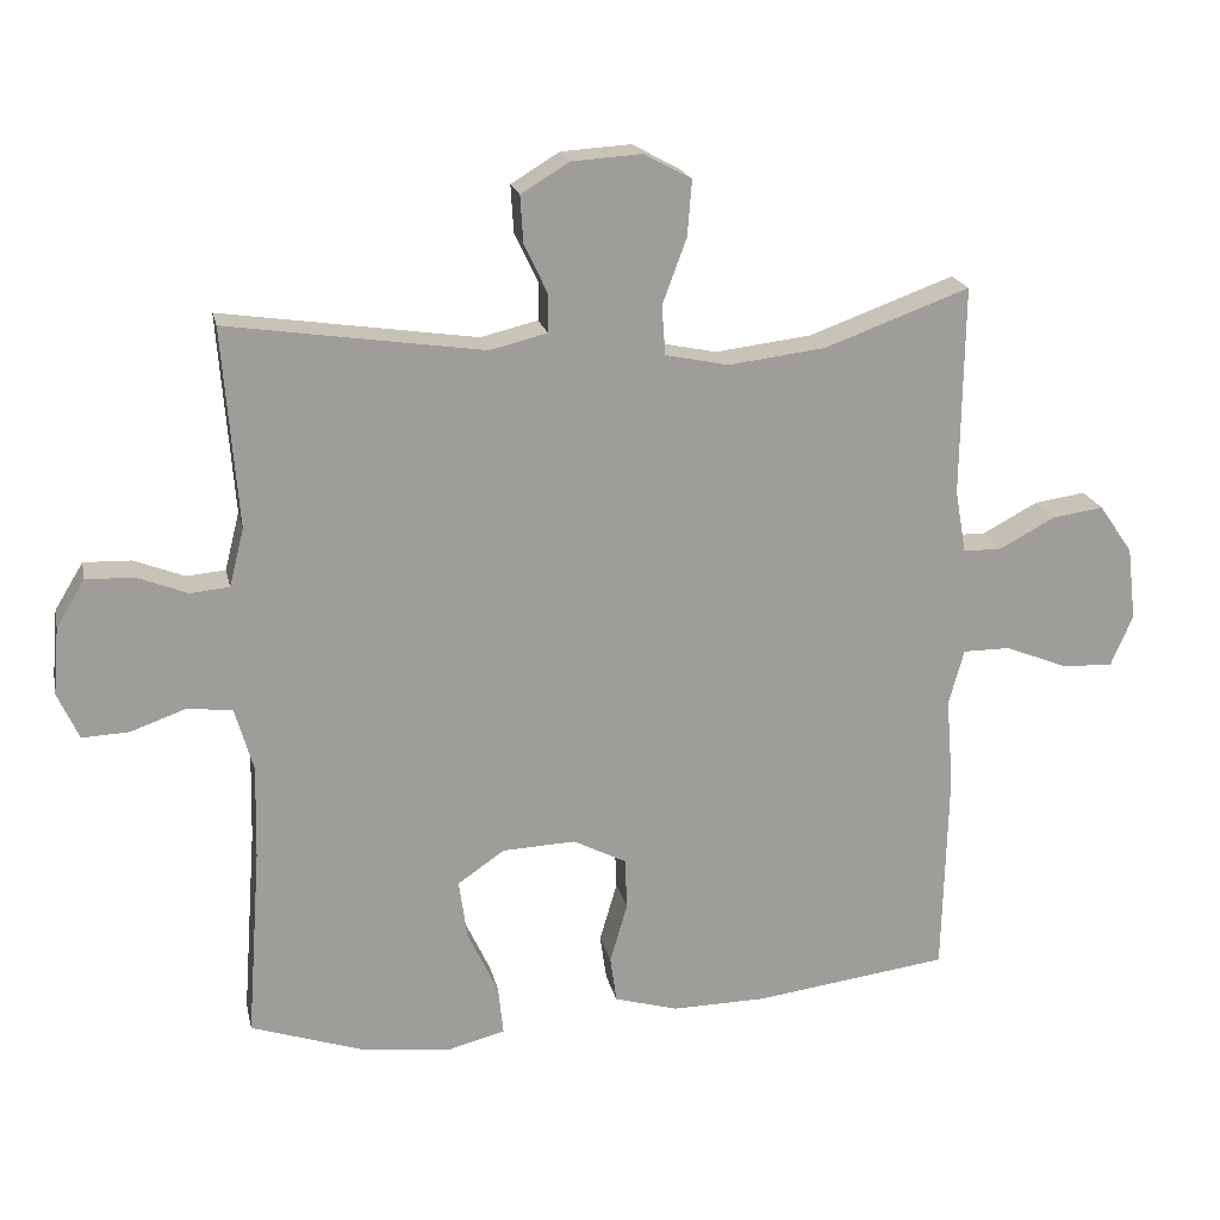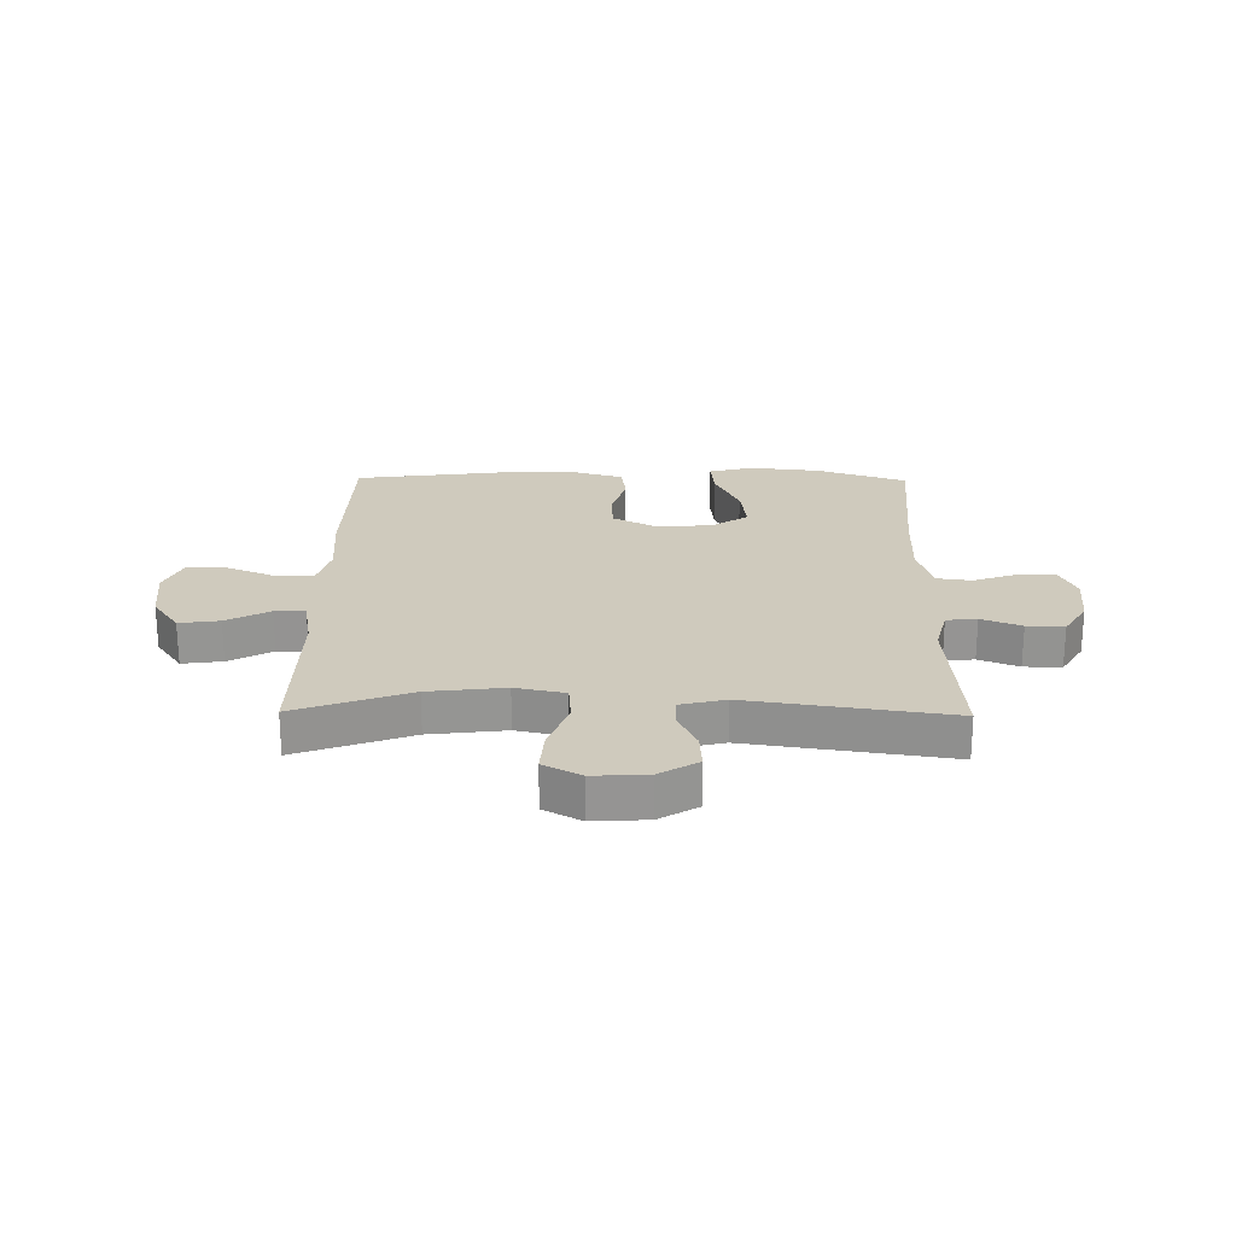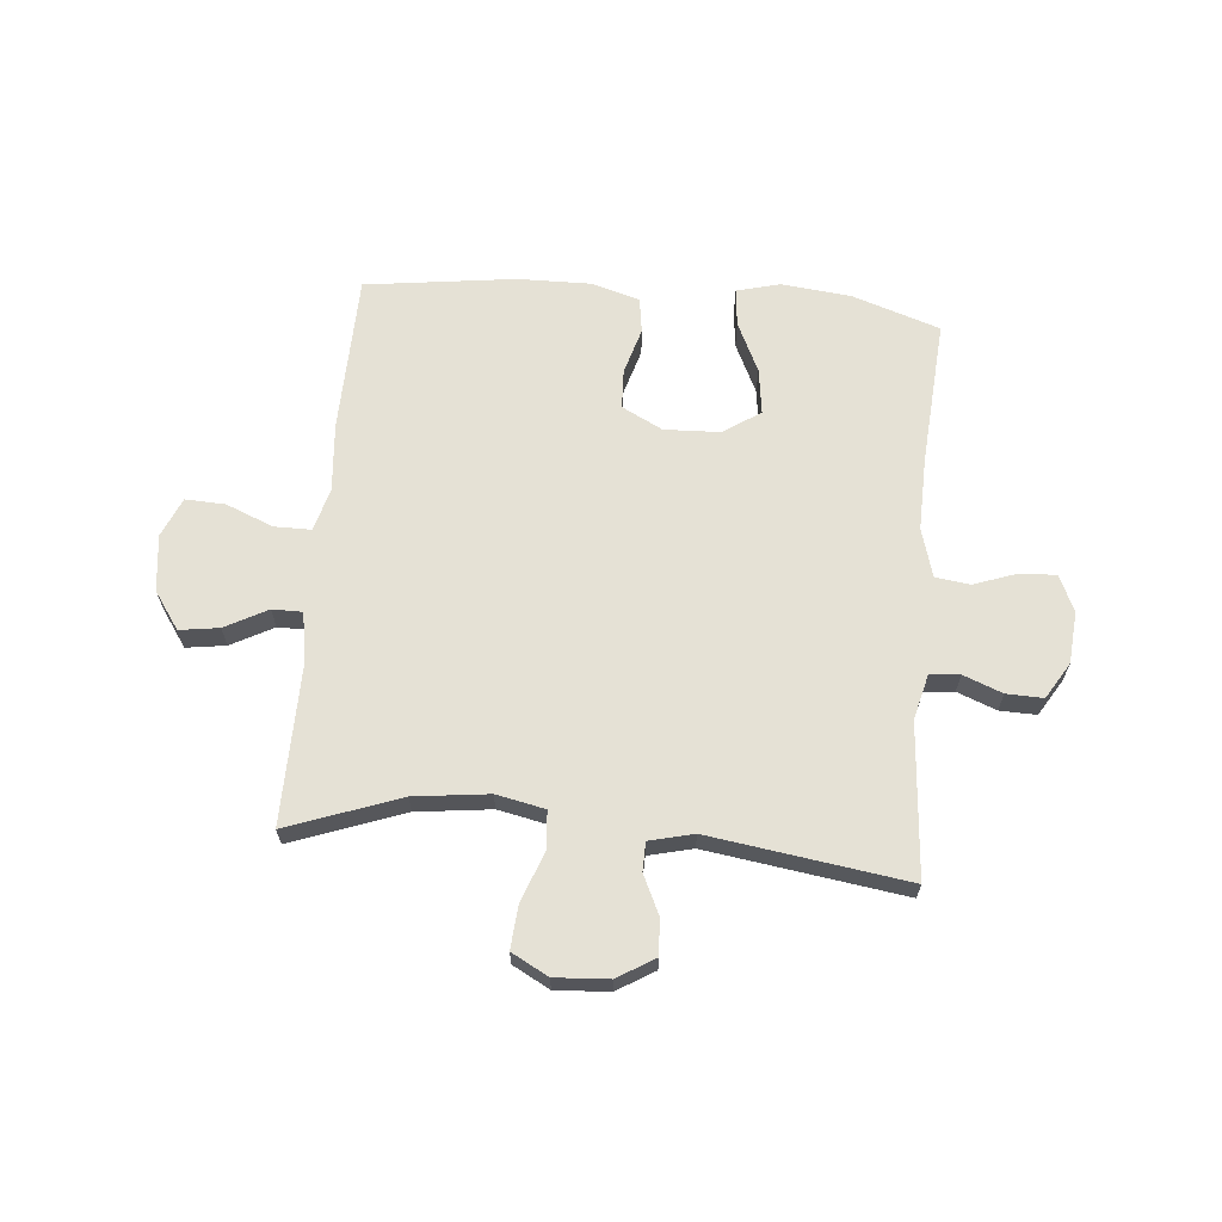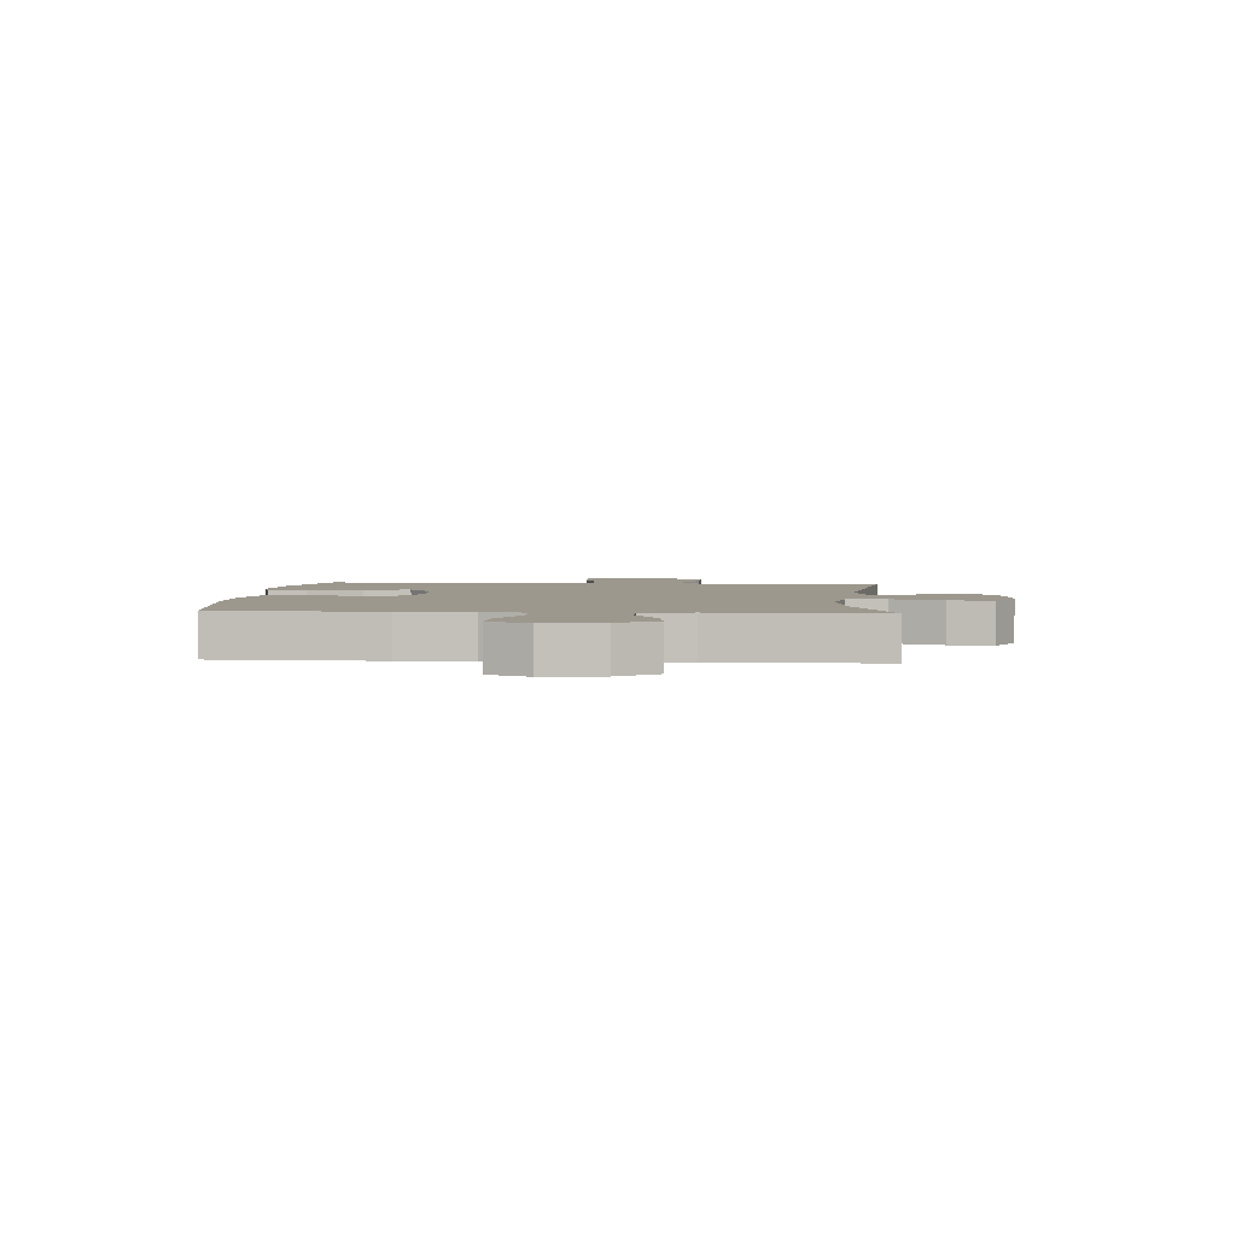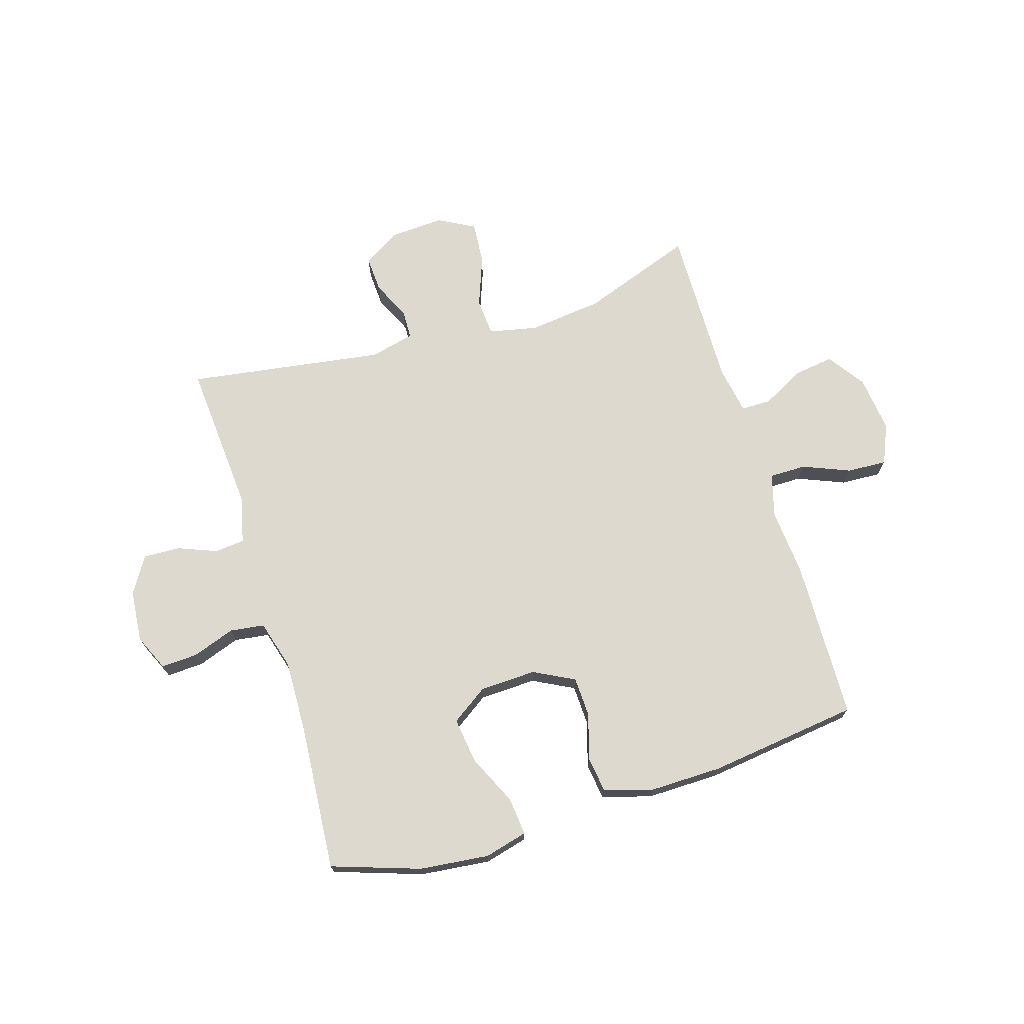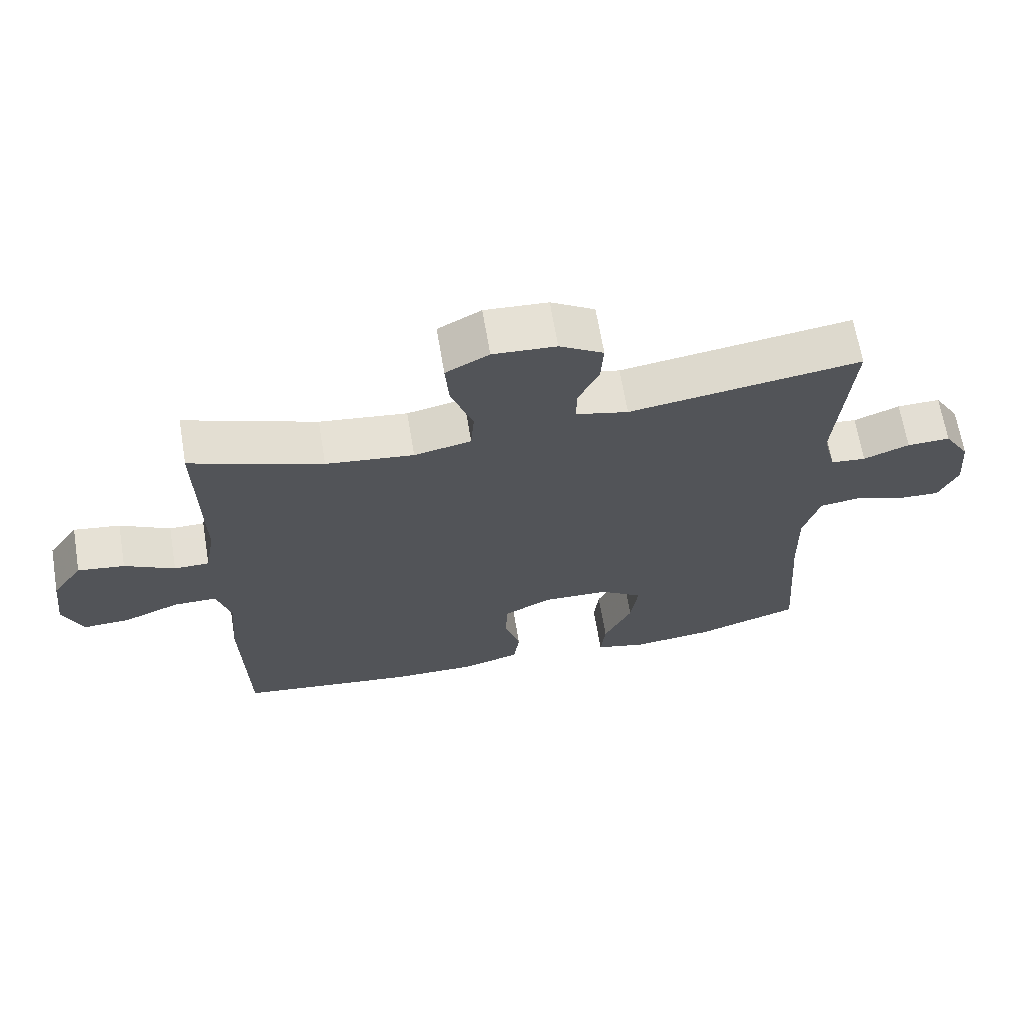
<metadata>
{"format":"obj","ext":"obj","renderer":"f3d","projection":"perspective","resolution":1024,"background":"white","views":[{"elev":19.8,"azim":168.0,"up":"+Z"},{"elev":23.1,"azim":0.8,"up":"+Y"},{"elev":65.1,"azim":5.1,"up":"+Y"},{"elev":3.2,"azim":-85.7,"up":"+Y"},{"elev":71.5,"azim":163.1,"up":"+Y"},{"elev":66.3,"azim":-9.5,"up":"+Z"}]}
</metadata>
<code>
v -0.5 0.07 0.5
v -0.302 0.07 0.428
v -0.17 0.07 0.412
v -0.084 0.07 0.43
v -0.079 0.07 0.497
v -0.112 0.07 0.586
v -0.118 0.07 0.662
v -0.053 0.07 0.697
v 0.042 0.07 0.691
v 0.108 0.07 0.651
v 0.104 0.07 0.587
v 0.072 0.07 0.519
v 0.073 0.07 0.468
v 0.151 0.07 0.449
v 0.5 0.07 0.5
v 0.479 0.07 0.228
v 0.499 0.07 0.149
v 0.552 0.07 0.144
v 0.621 0.07 0.171
v 0.686 0.07 0.173
v 0.725 0.07 0.109
v 0.733 0.07 0.017
v 0.704 0.07 -0.047
v 0.64 0.07 -0.044
v 0.564 0.07 -0.017
v 0.503 0.07 -0.025
v 0.478 0.07 -0.111
v 0.481 0.07 -0.239
v 0.5 0.07 -0.5
v 0.344 0.07 -0.552
v 0.221 0.07 -0.565
v 0.145 0.07 -0.545
v 0.152 0.07 -0.478
v 0.194 0.07 -0.389
v 0.205 0.07 -0.308
v 0.141 0.07 -0.264
v 0.041 0.07 -0.26
v -0.031 0.07 -0.297
v -0.034 0.07 -0.367
v -0.01 0.07 -0.449
v -0.019 0.07 -0.512
v -0.106 0.07 -0.537
v -0.234 0.07 -0.535
v -0.5 0.07 -0.5
v -0.507 0.07 -0.218
v -0.497 0.07 -0.097
v -0.518 0.07 -0.021
v -0.583 0.07 -0.021
v -0.667 0.07 -0.055
v -0.737 0.07 -0.058
v -0.767 0.07 0.012
v -0.755 0.07 0.112
v -0.709 0.07 0.178
v -0.639 0.07 0.168
v -0.564 0.07 0.128
v -0.511 0.07 0.128
v -0.496 0.07 0.214
v -0.5 0 0.5
v -0.302 0 0.428
v -0.17 0 0.412
v -0.084 0 0.43
v -0.079 0 0.497
v -0.112 0 0.586
v -0.118 0 0.662
v -0.053 0 0.697
v 0.042 0 0.691
v 0.108 0 0.651
v 0.104 0 0.587
v 0.072 0 0.519
v 0.073 0 0.468
v 0.151 0 0.449
v 0.5 0 0.5
v 0.479 0 0.228
v 0.499 0 0.149
v 0.552 0 0.144
v 0.621 0 0.171
v 0.686 0 0.173
v 0.725 0 0.109
v 0.733 0 0.017
v 0.704 0 -0.047
v 0.64 0 -0.044
v 0.564 0 -0.017
v 0.503 0 -0.025
v 0.478 0 -0.111
v 0.481 0 -0.239
v 0.5 0 -0.5
v 0.344 0 -0.552
v 0.221 0 -0.565
v 0.145 0 -0.545
v 0.152 0 -0.478
v 0.194 0 -0.389
v 0.205 0 -0.308
v 0.141 0 -0.264
v 0.041 0 -0.26
v -0.031 0 -0.297
v -0.034 0 -0.367
v -0.01 0 -0.449
v -0.019 0 -0.512
v -0.106 0 -0.537
v -0.234 0 -0.535
v -0.5 0 -0.5
v -0.507 0 -0.218
v -0.497 0 -0.097
v -0.518 0 -0.021
v -0.583 0 -0.021
v -0.667 0 -0.055
v -0.737 0 -0.058
v -0.767 0 0.012
v -0.755 0 0.112
v -0.709 0 0.178
v -0.639 0 0.168
v -0.564 0 0.128
v -0.511 0 0.128
v -0.496 0 0.214
f 52 53 54 55
f 52 55 56
f 51 52 56
f 48 49 50 51
f 47 48 51 56
f 46 47 56 57
f 44 45 46
f 43 44 46
f 42 43 46 57
f 39 40 41 42
f 38 39 42 57
f 31 32 33 34
f 31 34 35
f 28 29 30 31
f 27 28 31 35
f 26 27 35 36
f 22 23 24 25
f 22 25 26
f 21 22 26
f 18 19 20 21
f 17 18 21 26
f 16 17 26 36
f 14 15 16 36
f 9 10 11 12
f 9 12 13
f 8 9 13
f 5 6 7 8
f 4 5 8 13
f 38 57 1 2
f 37 38 2 3
f 36 37 3 4
f 4 13 14 36
f 112 111 110 109
f 113 112 109
f 113 109 108
f 108 107 106 105
f 113 108 105 104
f 114 113 104 103
f 103 102 101
f 103 101 100
f 114 103 100 99
f 99 98 97 96
f 114 99 96 95
f 91 90 89 88
f 92 91 88
f 88 87 86 85
f 92 88 85 84
f 93 92 84 83
f 82 81 80 79
f 83 82 79
f 83 79 78
f 78 77 76 75
f 83 78 75 74
f 93 83 74 73
f 93 73 72 71
f 69 68 67 66
f 70 69 66
f 70 66 65
f 65 64 63 62
f 70 65 62 61
f 59 58 114 95
f 60 59 95 94
f 61 60 94 93
f 93 71 70 61
f 1 58 59 2
f 2 59 60 3
f 3 60 61 4
f 4 61 62 5
f 5 62 63 6
f 6 63 64 7
f 7 64 65 8
f 8 65 66 9
f 9 66 67 10
f 10 67 68 11
f 11 68 69 12
f 12 69 70 13
f 13 70 71 14
f 14 71 72 15
f 15 72 73 16
f 16 73 74 17
f 17 74 75 18
f 18 75 76 19
f 19 76 77 20
f 20 77 78 21
f 21 78 79 22
f 22 79 80 23
f 23 80 81 24
f 24 81 82 25
f 25 82 83 26
f 26 83 84 27
f 27 84 85 28
f 28 85 86 29
f 29 86 87 30
f 30 87 88 31
f 31 88 89 32
f 32 89 90 33
f 33 90 91 34
f 34 91 92 35
f 35 92 93 36
f 36 93 94 37
f 37 94 95 38
f 38 95 96 39
f 39 96 97 40
f 40 97 98 41
f 41 98 99 42
f 42 99 100 43
f 43 100 101 44
f 44 101 102 45
f 45 102 103 46
f 46 103 104 47
f 47 104 105 48
f 48 105 106 49
f 49 106 107 50
f 50 107 108 51
f 51 108 109 52
f 52 109 110 53
f 53 110 111 54
f 54 111 112 55
f 55 112 113 56
f 56 113 114 57
f 57 114 58 1

</code>
